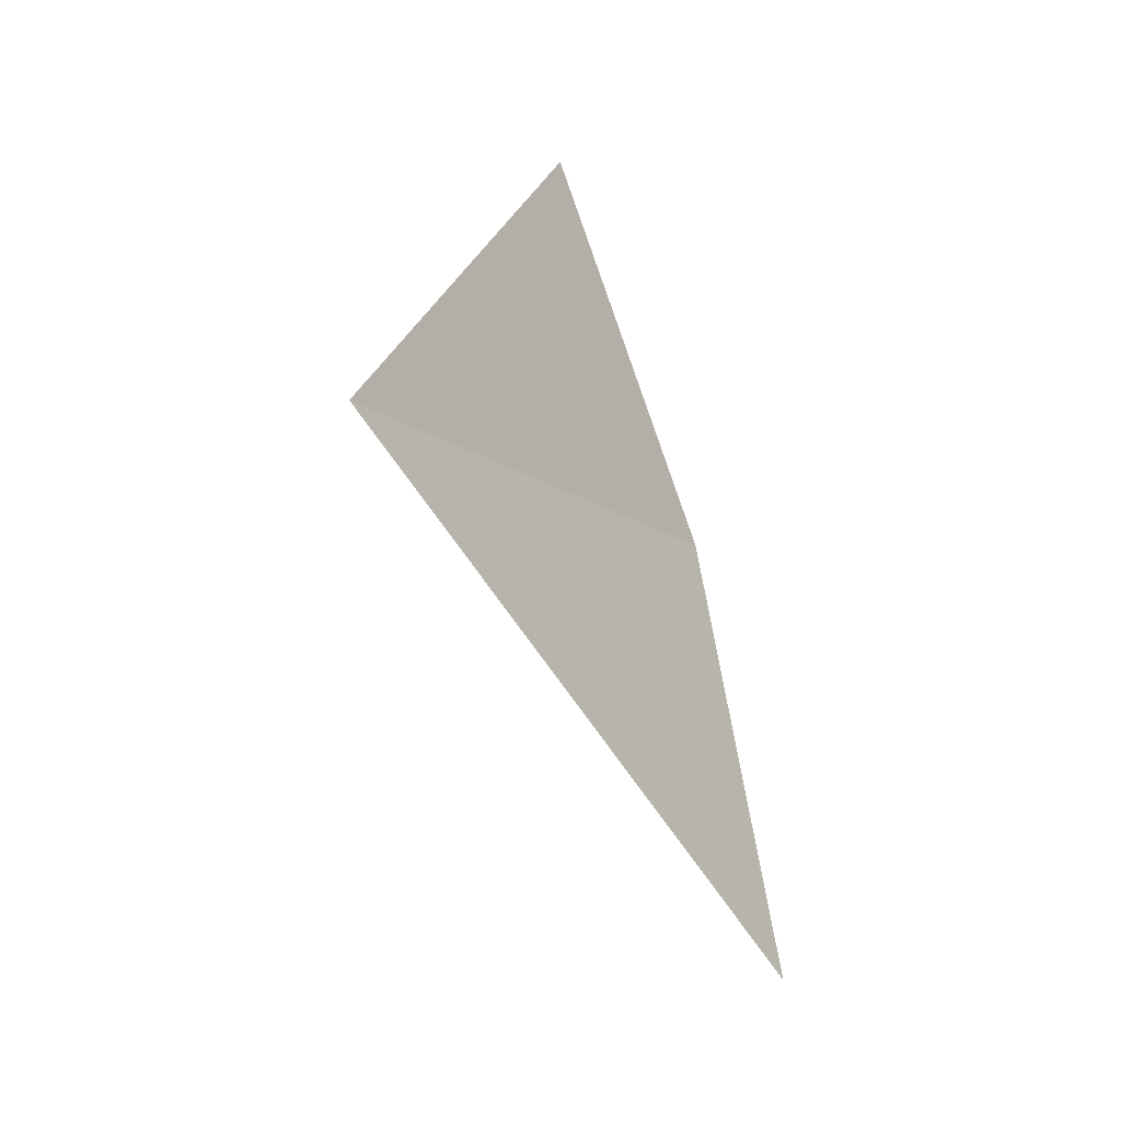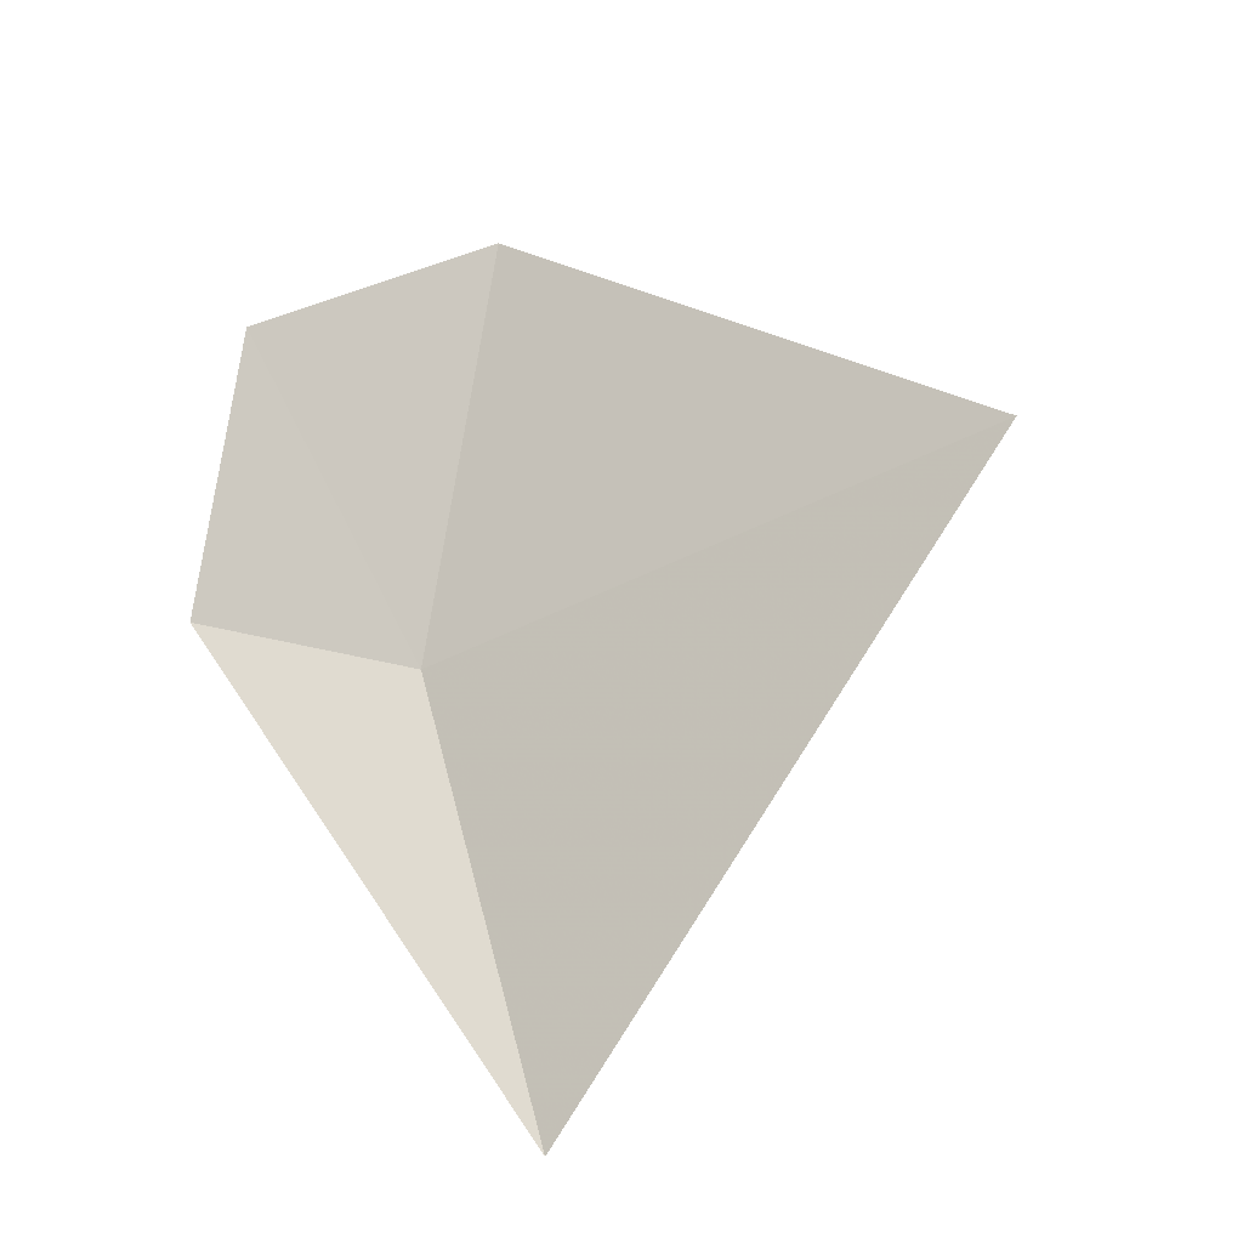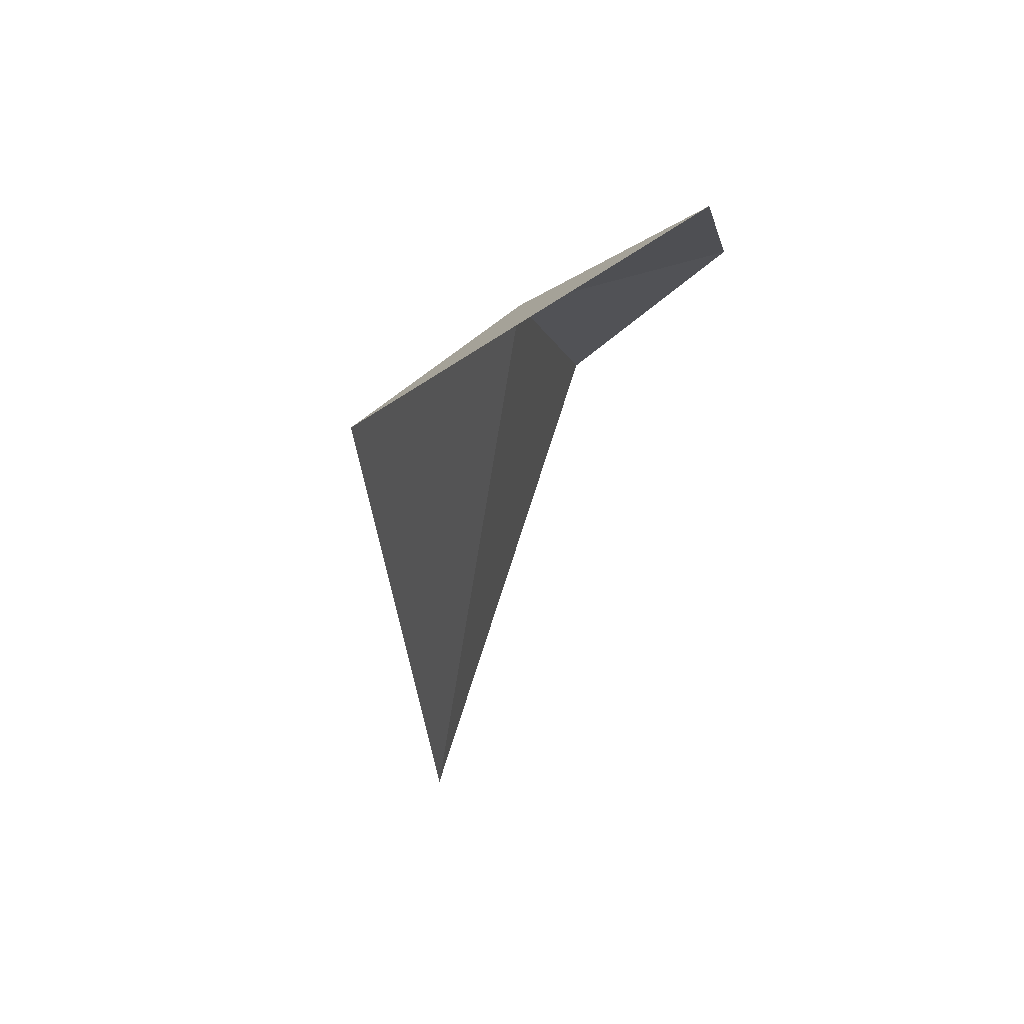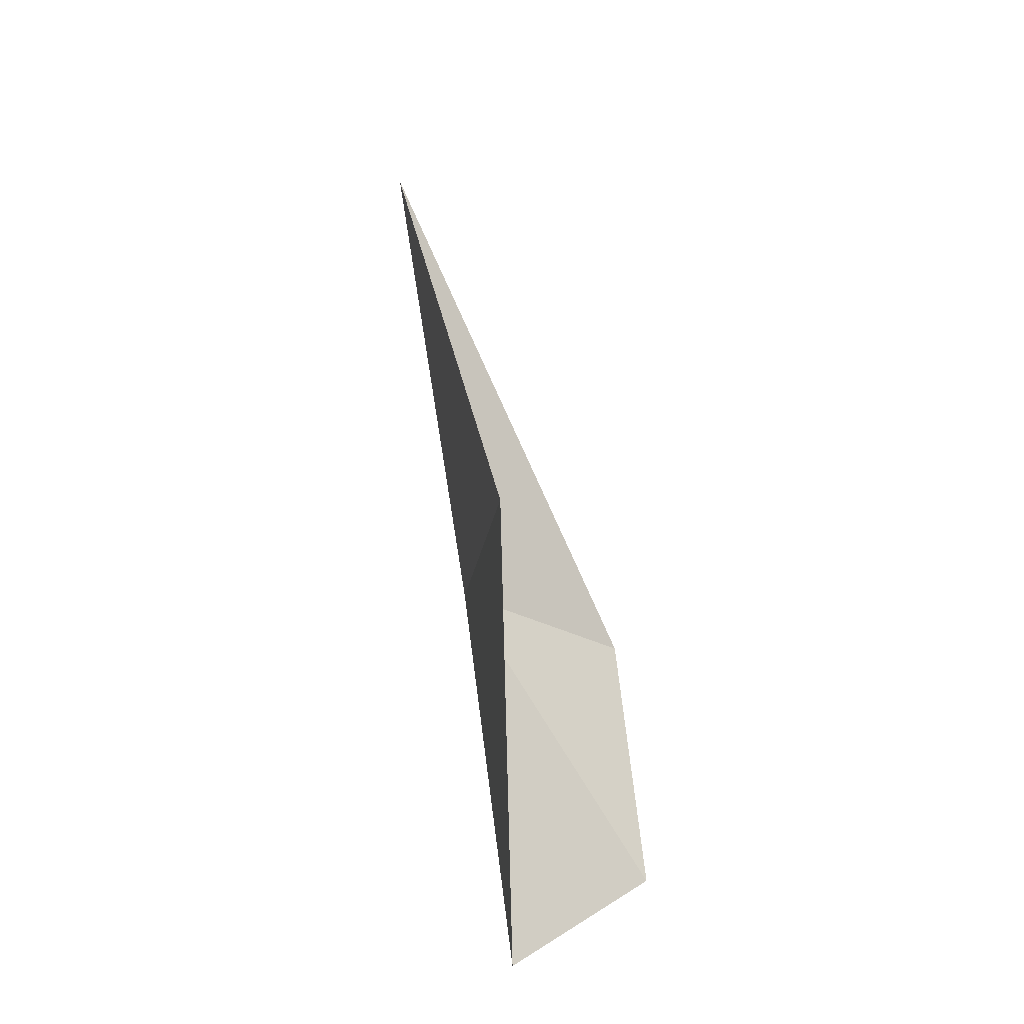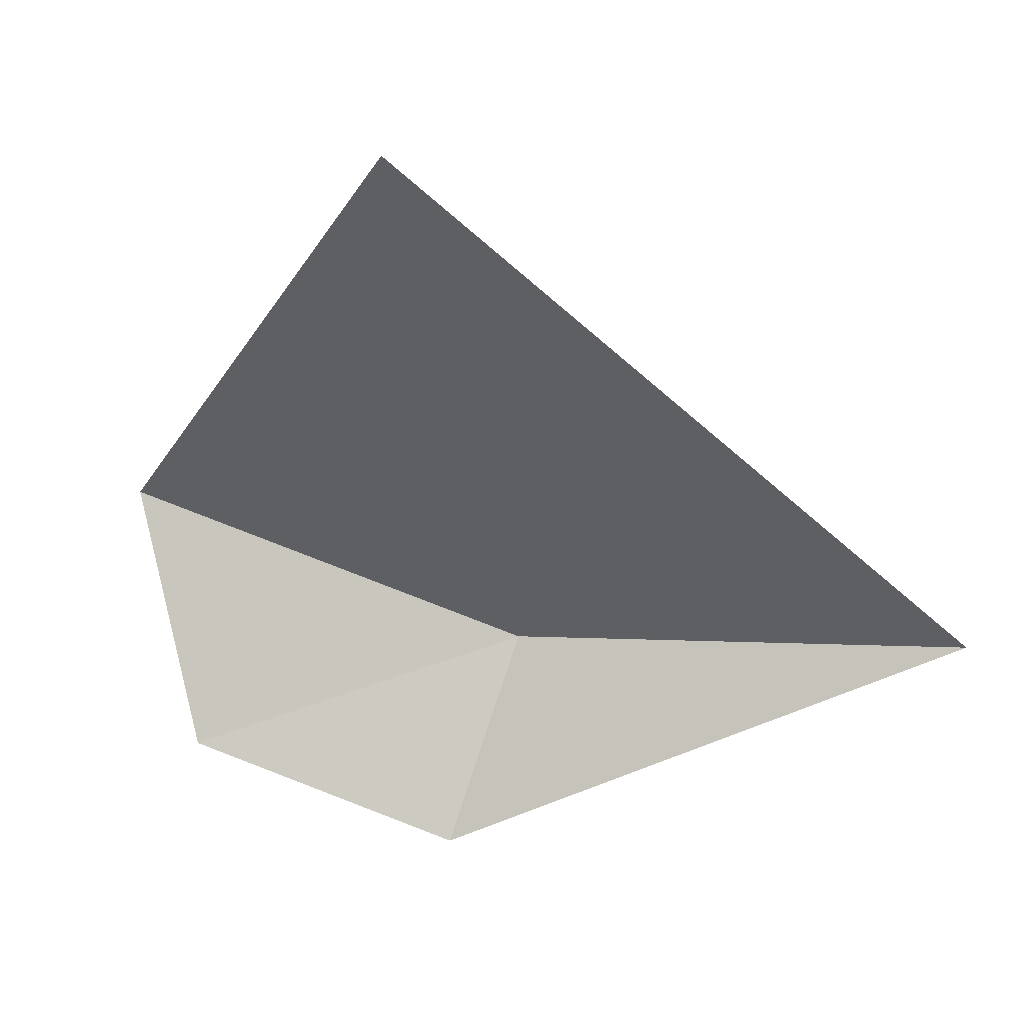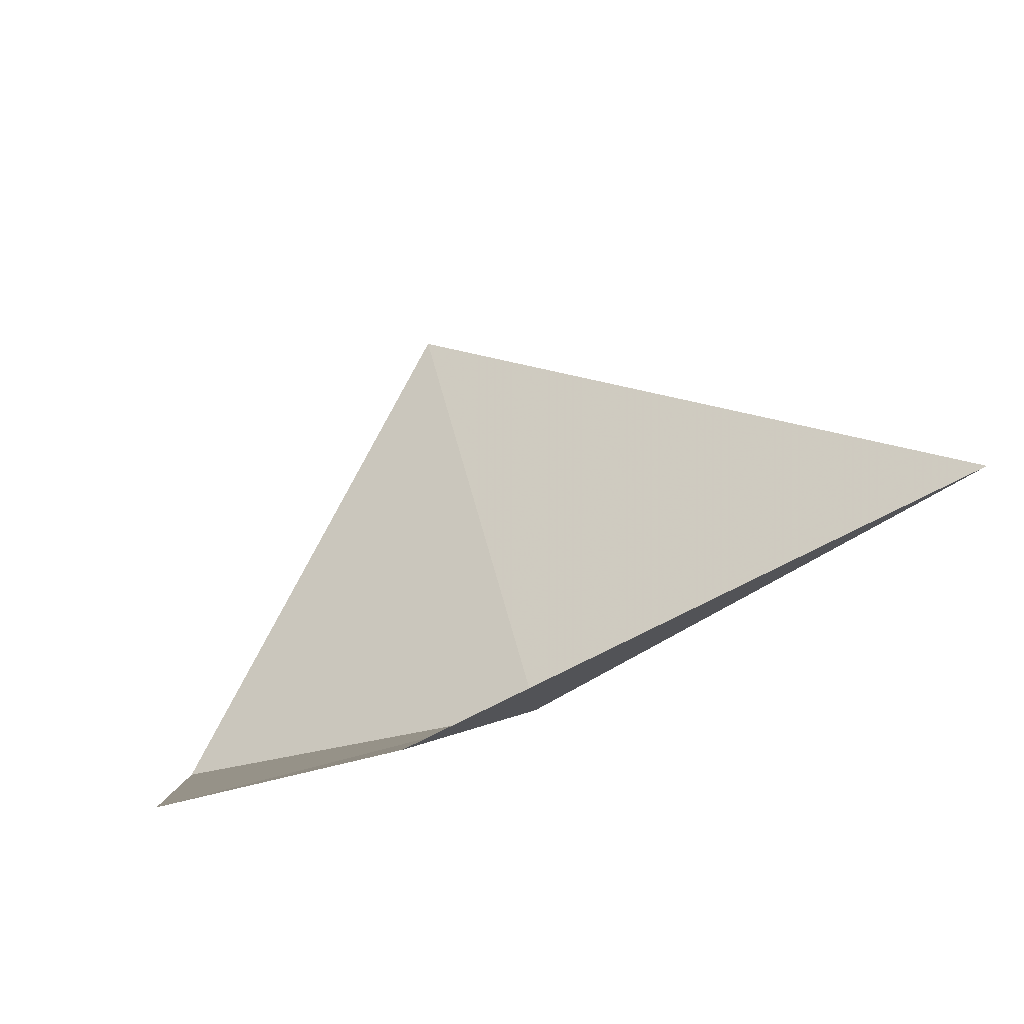
<metadata>
{"format":"obj","ext":"obj","renderer":"f3d","projection":"perspective","resolution":1024,"background":"white","views":[{"elev":-1.2,"azim":27.8,"up":"+Y"},{"elev":-31.2,"azim":-70.1,"up":"+Y"},{"elev":-76.3,"azim":165.4,"up":"+Y"},{"elev":69.3,"azim":-172.4,"up":"+Z"},{"elev":40.7,"azim":-60.6,"up":"+Z"},{"elev":-46.8,"azim":-43.0,"up":"+Z"}]}
</metadata>
<code>
v -19.46 7.309 43.57
v -19.07 6.007 43.81
v -19.96 7.277 43.12
v -20.14 8.08 43.31
v -19.63 7.636 45.31
v -19.77 8.497 43.9
f 1 3 2
f 1 4 3
f 1 2 5
f 1 6 4
f 1 5 6

</code>
